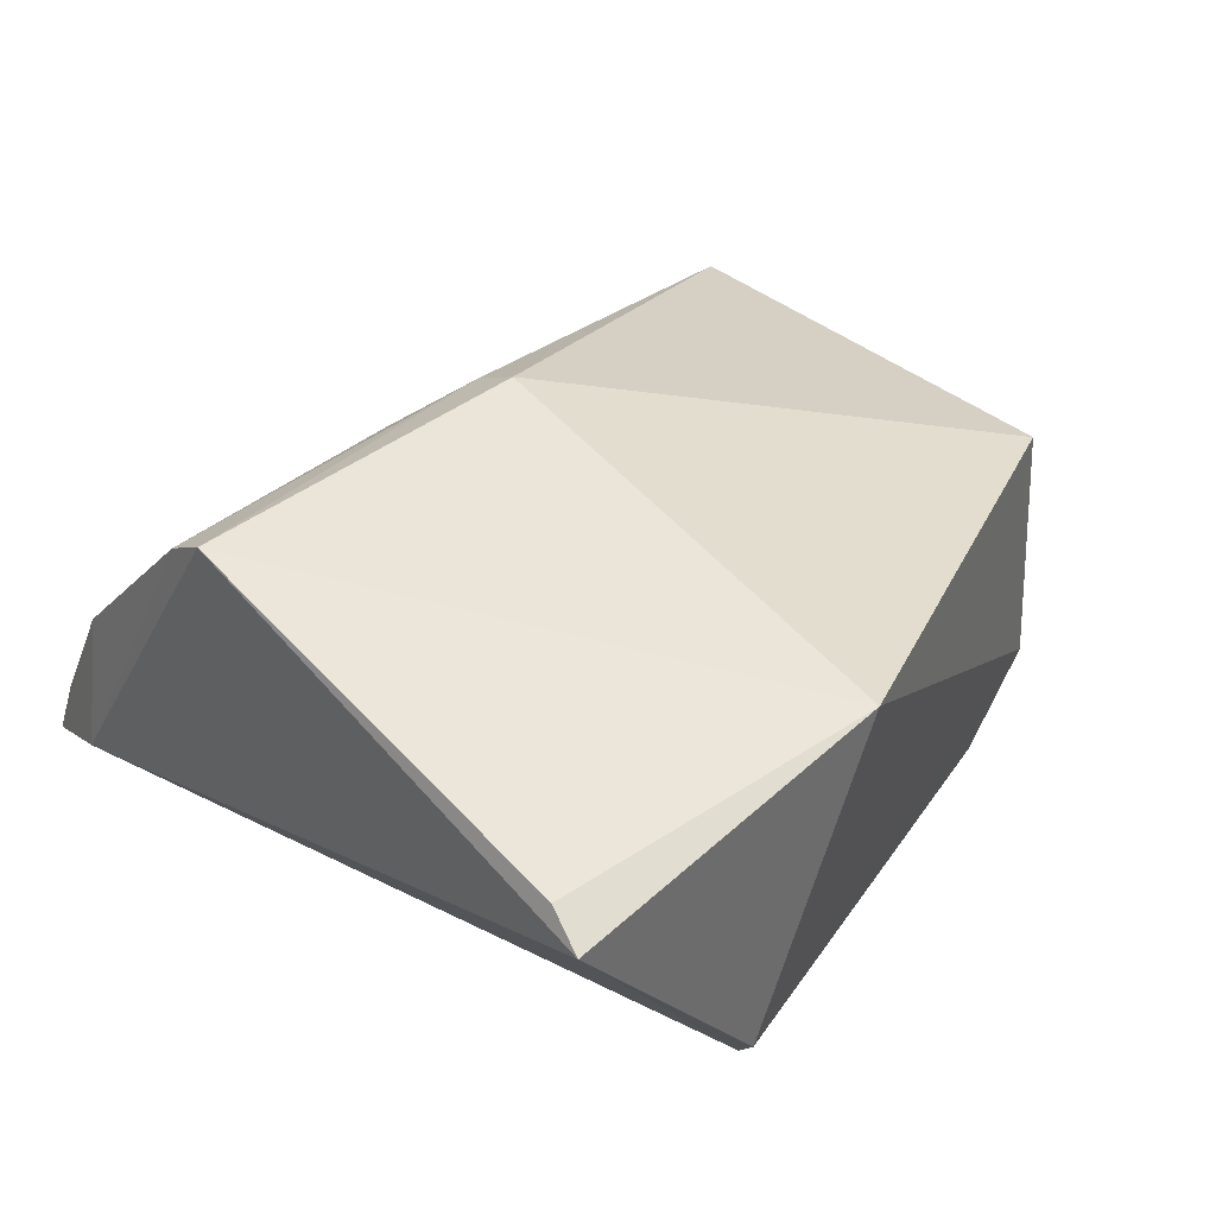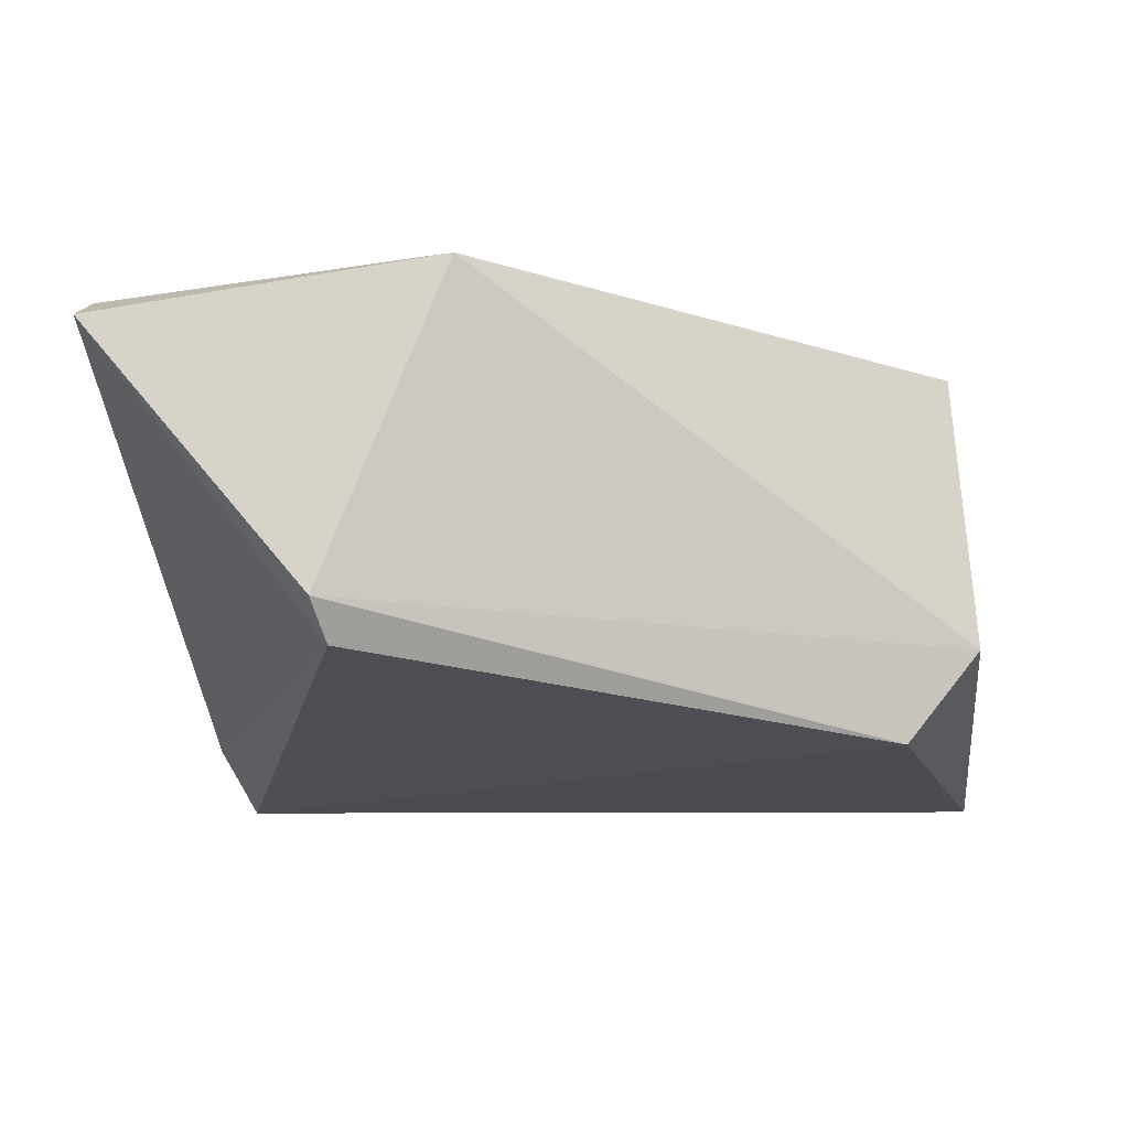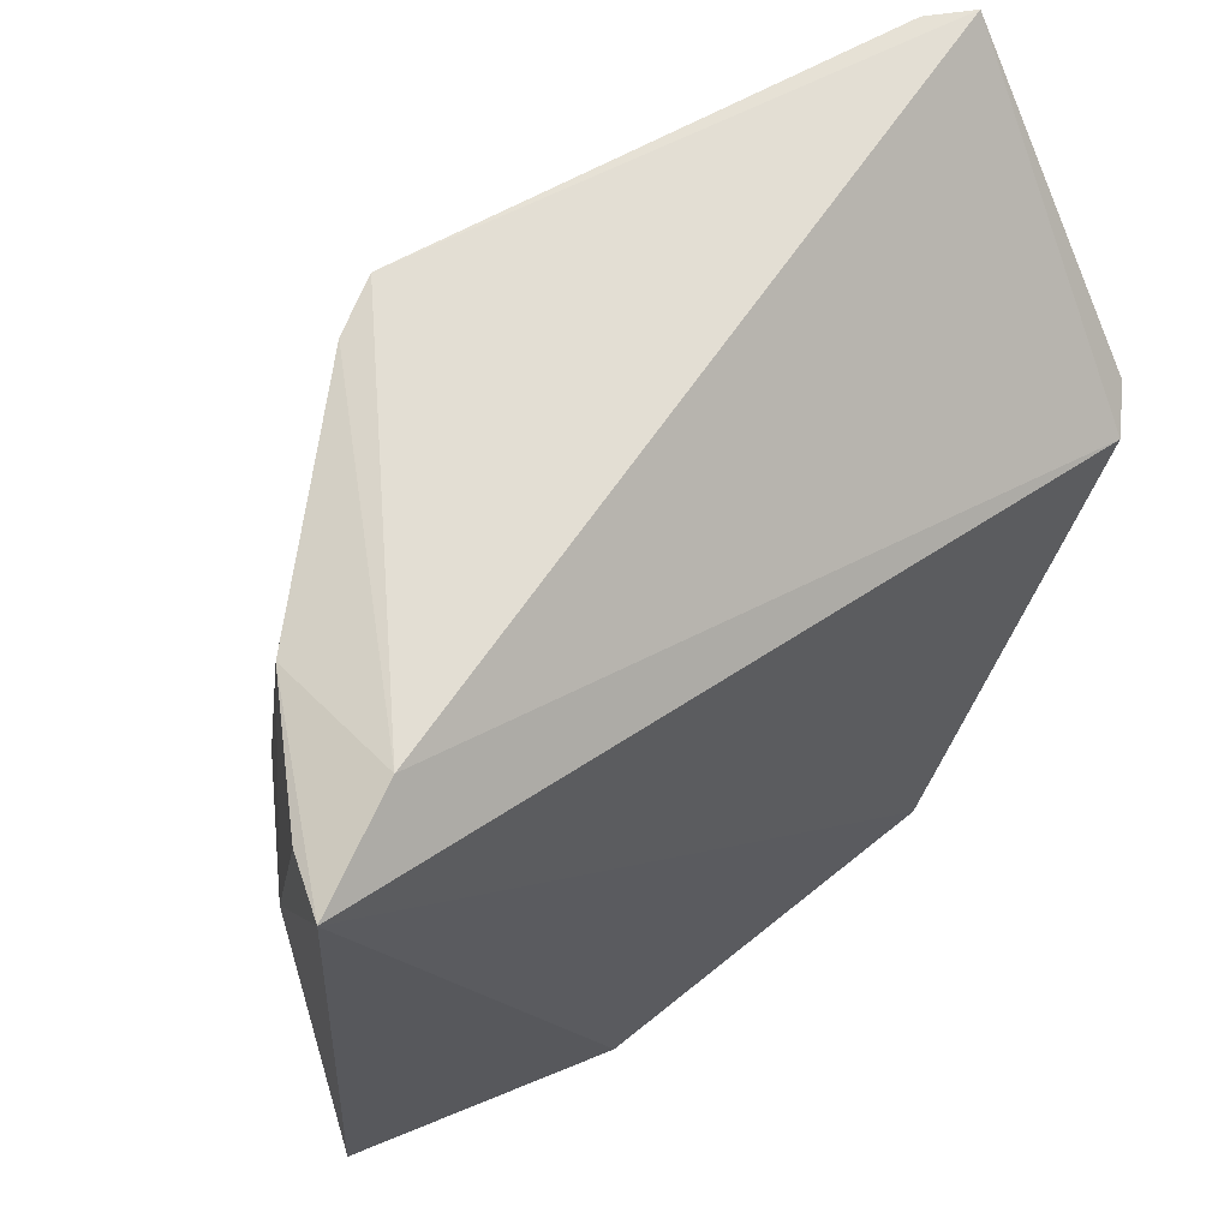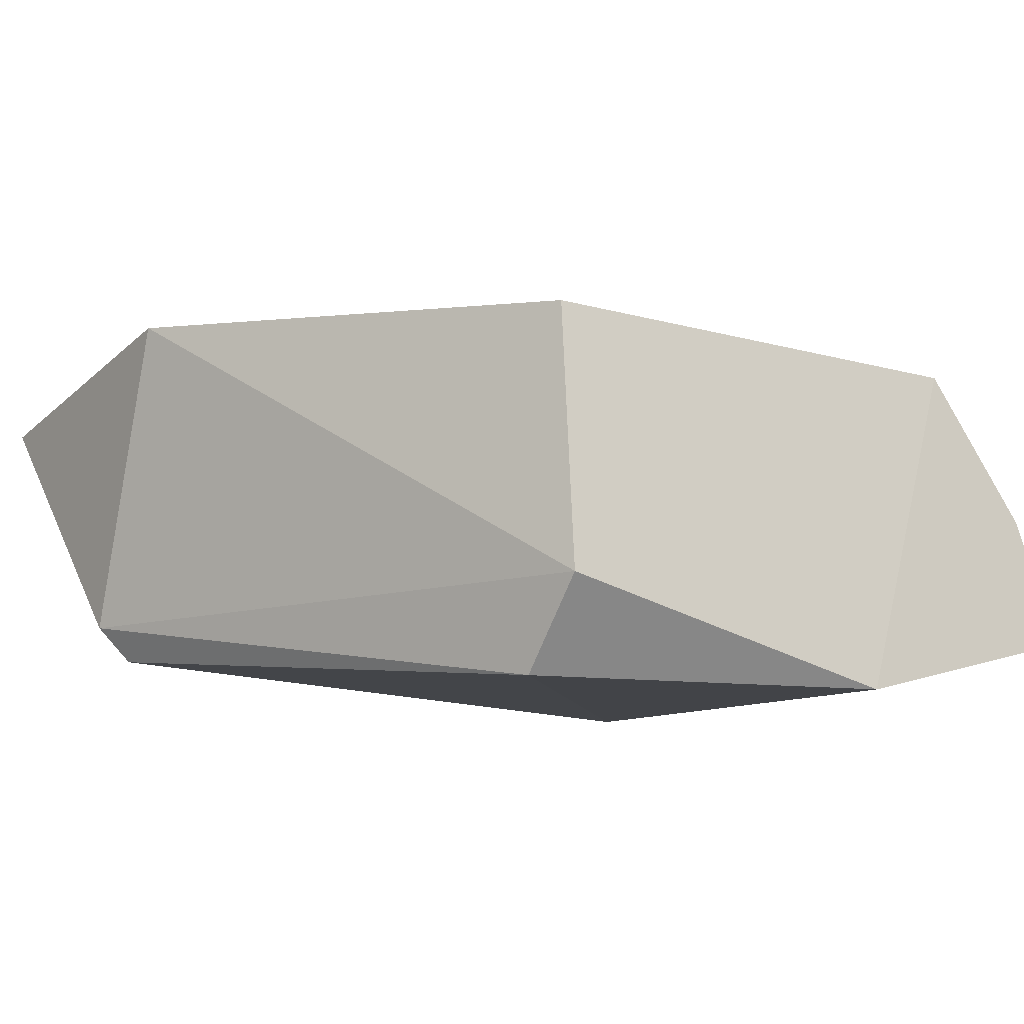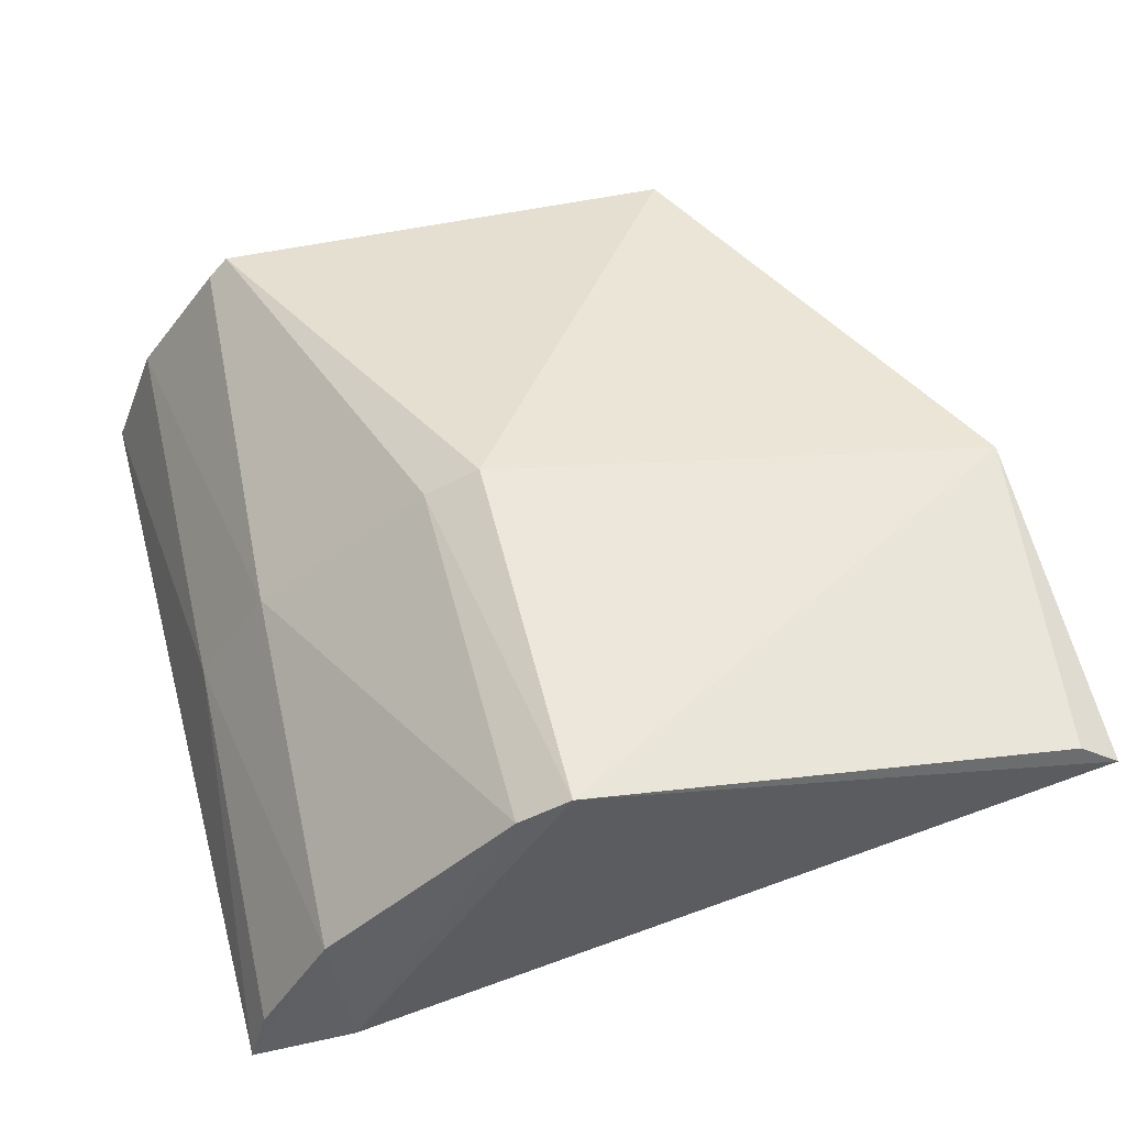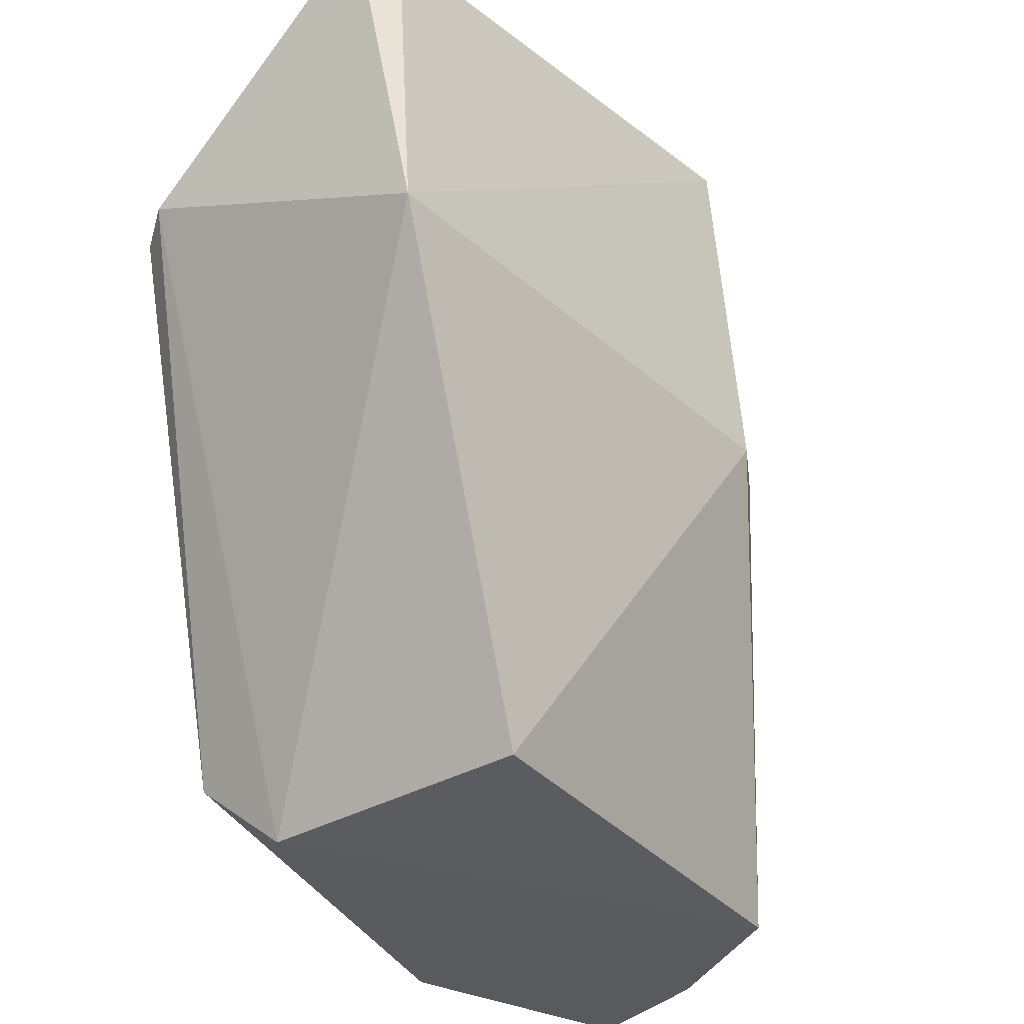
<metadata>
{"format":"obj","ext":"obj","renderer":"f3d","projection":"perspective","resolution":1024,"background":"white","views":[{"elev":36.4,"azim":49.7,"up":"+Y"},{"elev":-15.9,"azim":94.1,"up":"+Y"},{"elev":68.8,"azim":-36.6,"up":"+Z"},{"elev":-11.2,"azim":148.2,"up":"+Y"},{"elev":54.7,"azim":-11.8,"up":"+Y"},{"elev":-31.1,"azim":124.0,"up":"+Z"}]}
</metadata>
<code>
v 0.03301 0.1402 0.0536
v 0.03144 0.1237 0.03978
v 0.01623 0.1409 0.00255
v -0.01433 0.14 0.002078
v -0.02124 0.1209 0.05287
v -0.006878 0.1178 0.0005953
v -0.001344 0.148 0.03
v 0.03168 0.1439 0.03188
v 0.02945 0.1213 0.03896
v 0.01613 0.1236 0.001303
v -0.0242 0.1221 0.001342
v -0.0003726 0.1466 0.05308
v -0.01448 0.1243 0.05428
v 0.01653 0.1178 0.005955
v -0.02043 0.1297 0.0289
v 0.0305 0.1419 0.05318
v -0.004867 0.1462 0.02986
v -0.01553 0.1327 0.05241
v -0.02115 0.1305 0.001752
v -0.003636 0.1447 0.05284
v -0.02003 0.1247 0.05243
v -0.01585 0.1372 0.02928
v -0.01566 0.1389 0.002515
f 7 3 4
f 8 1 2
f 8 3 7
f 9 2 1
f 10 6 4
f 10 4 3
f 10 8 2
f 10 3 8
f 11 6 5
f 11 4 6
f 12 8 7
f 13 9 1
f 13 5 9
f 13 1 12
f 14 9 5
f 14 5 6
f 14 6 10
f 14 10 2
f 14 2 9
f 15 11 5
f 16 12 1
f 16 1 8
f 16 8 12
f 17 12 7
f 17 7 4
f 18 5 13
f 19 4 11
f 19 11 15
f 20 18 13
f 20 13 12
f 20 12 17
f 21 18 15
f 21 15 5
f 21 5 18
f 22 17 4
f 22 15 18
f 22 19 15
f 22 20 17
f 22 18 20
f 23 22 4
f 23 4 19
f 23 19 22

</code>
